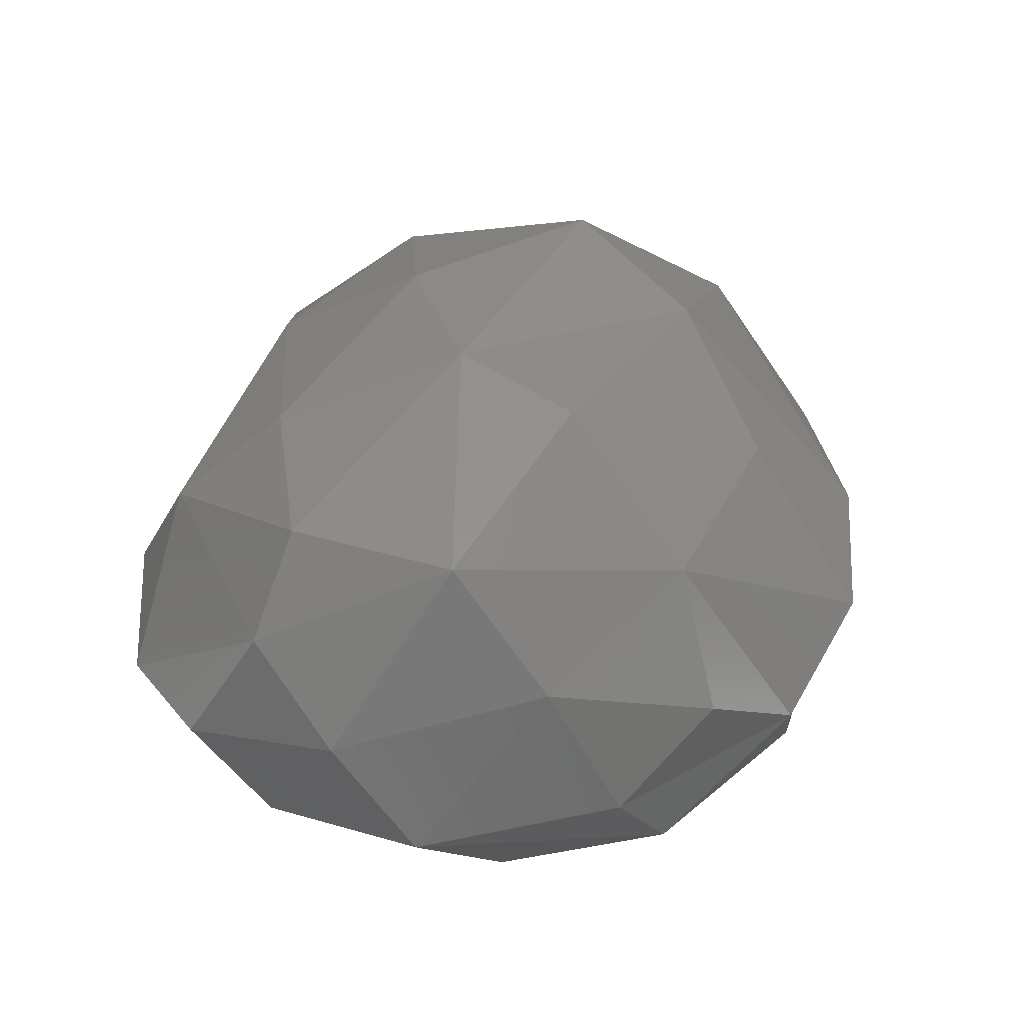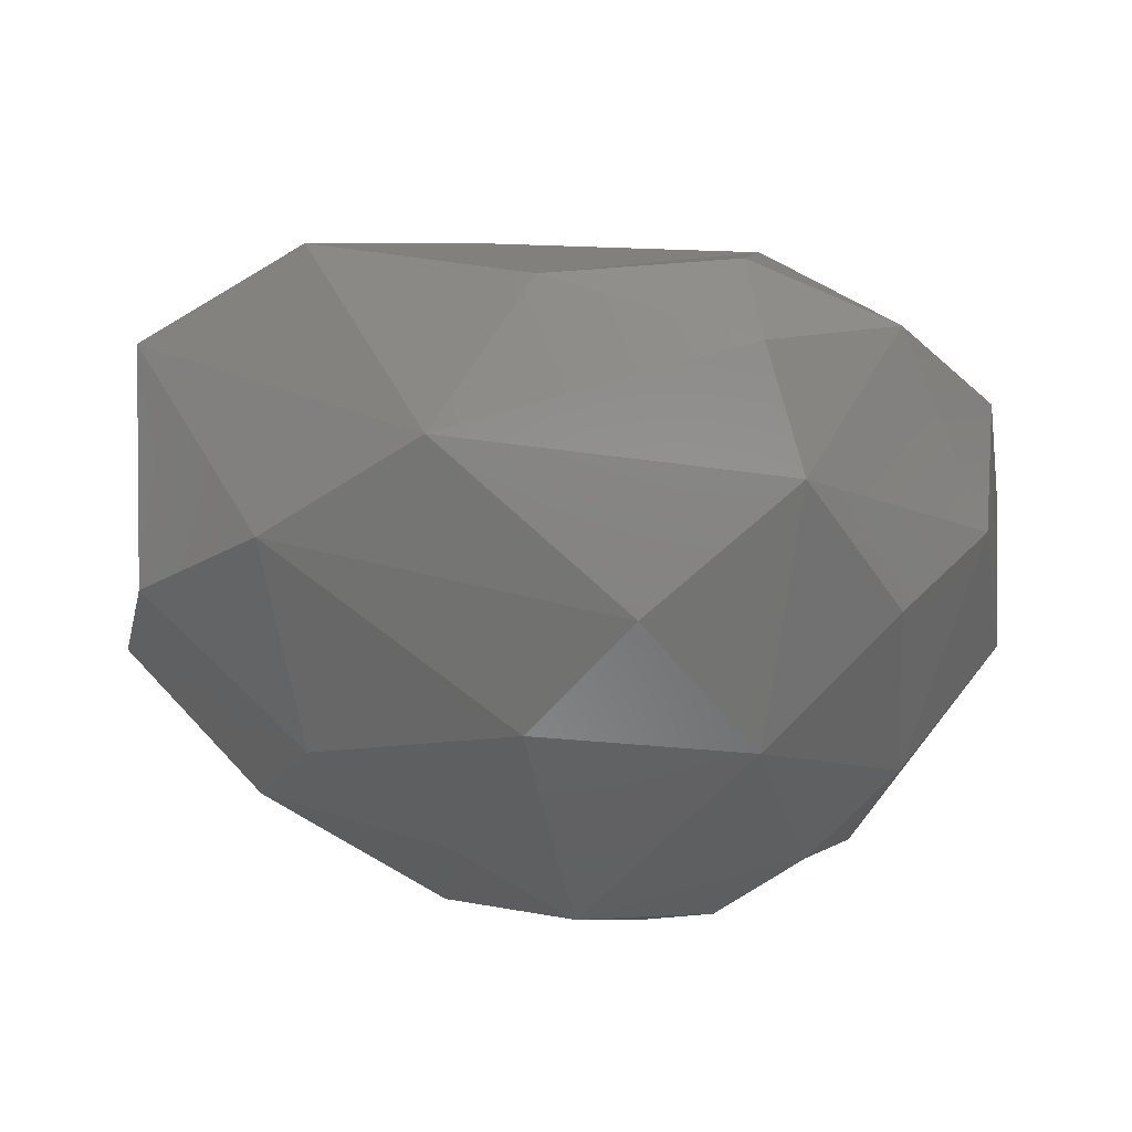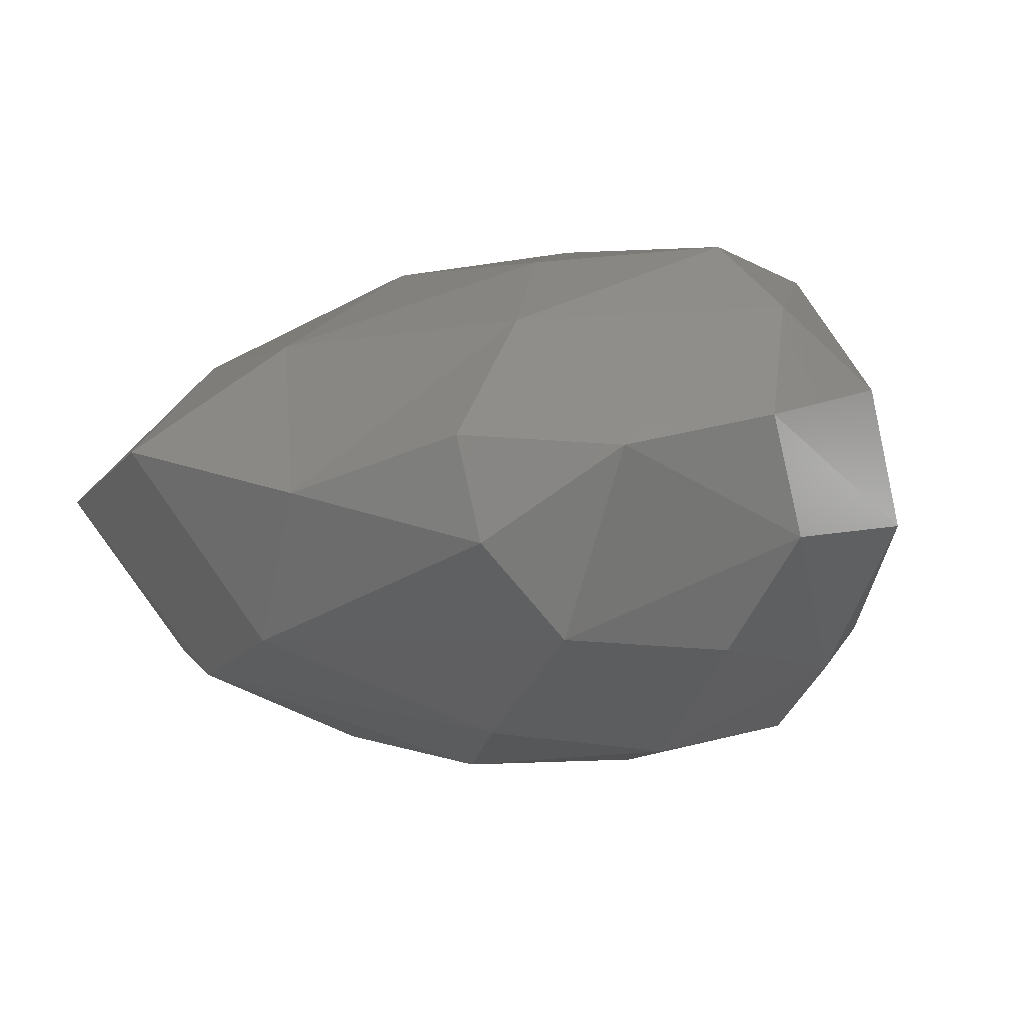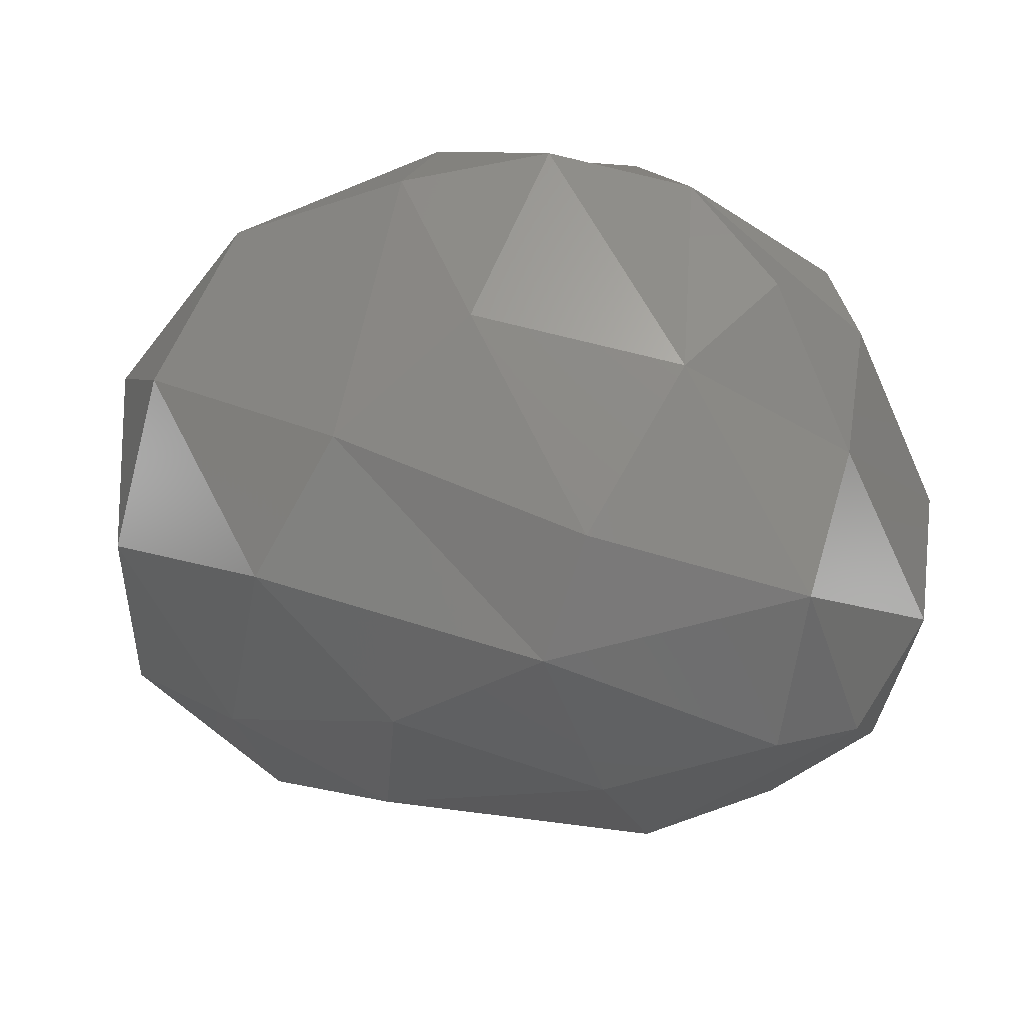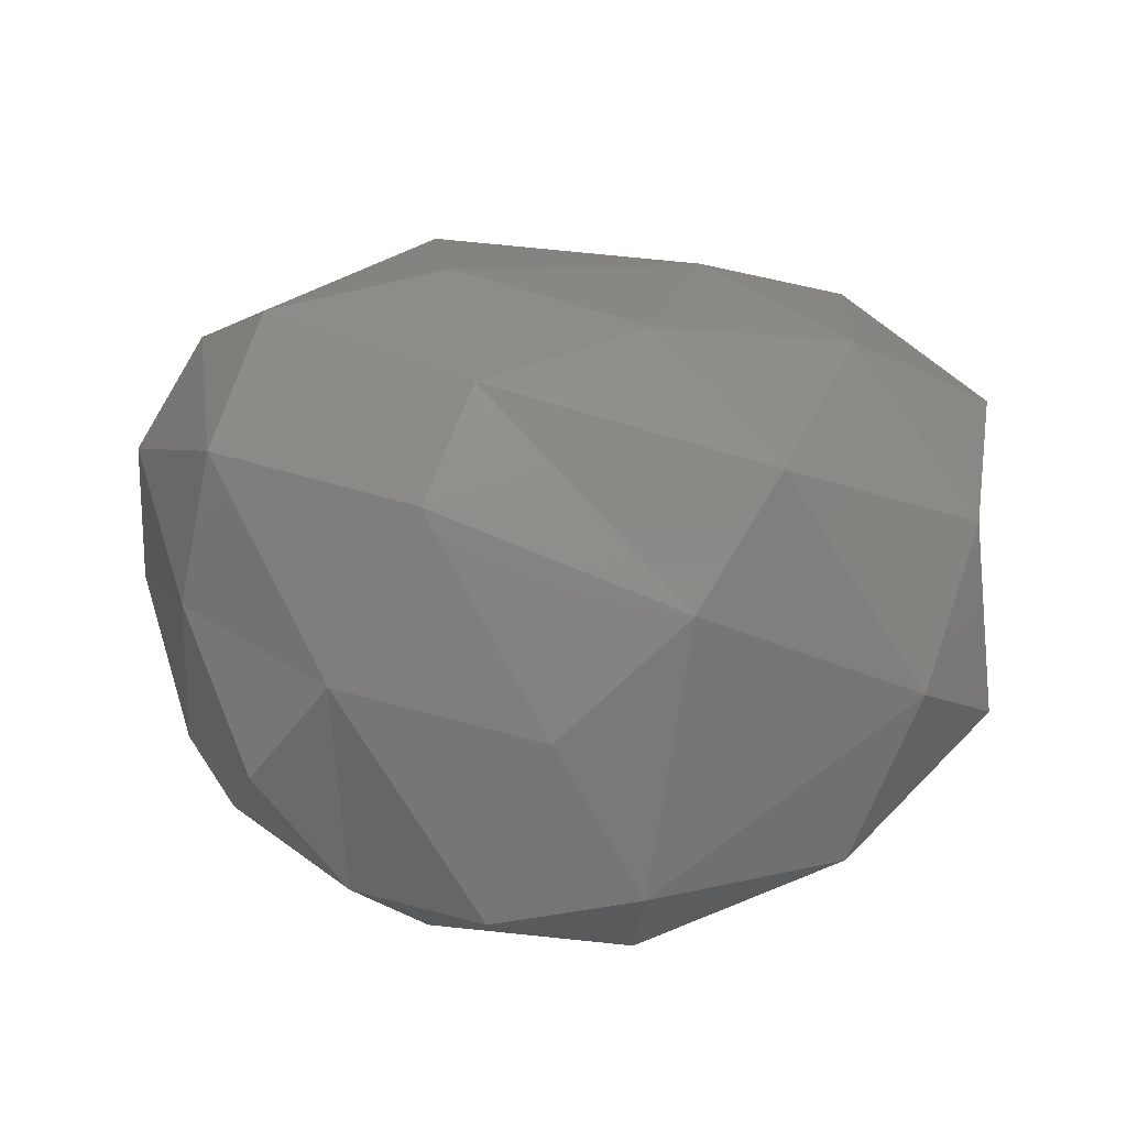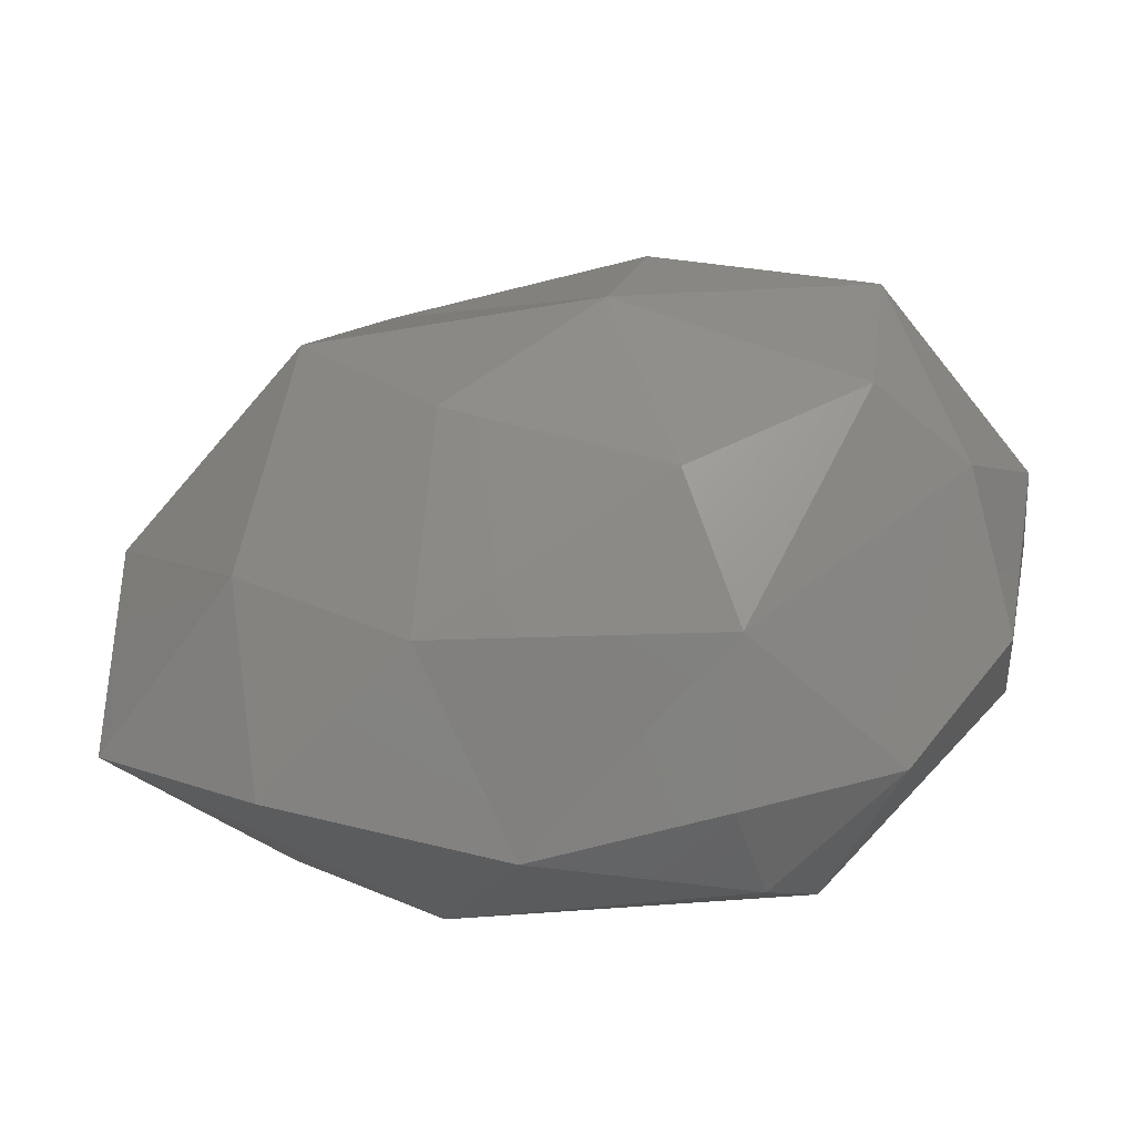
<metadata>
{"format":"stl","ext":"stl","renderer":"f3d","projection":"perspective","resolution":1024,"background":"white","views":[{"elev":42.6,"azim":105.5,"up":"+Z"},{"elev":-52.9,"azim":-4.1,"up":"+Z"},{"elev":-15.6,"azim":26.3,"up":"+Z"},{"elev":22.9,"azim":10.7,"up":"+Y"},{"elev":61.8,"azim":-174.7,"up":"+Z"},{"elev":-60.7,"azim":9.7,"up":"+Y"}]}
</metadata>
<code>
# stl→obj: 52 verts, 100 faces
v -0.8203 2.617 0.2083
v -2.155 2.063 -0.1536
v -2.563 1.188 0.7065
v -0.7628 2.59 -0.7601
v -0.991 1.211 1.62
v -0.1423 1.962 1.112
v -2.93 -0.1425 -0.76
v -2.884 -0.0946 0.8277
v -3.117 0.8439 -0.1923
v -2.107 -0.9726 -1.203
v -3.024 -1.51 0.1456
v -1.956 -1.278 1.154
v 1.944 -2.274 -0.2833
v 2.675 -0.9666 -0.6773
v 2.704 -1.509 0.03866
v 0.8962 -2.63 -0.1688
v 1.103 -2.152 0.7568
v 0.9976 -2.472 -0.8817
v -1.738 0.6001 -1.461
v -0.3313 -0.01246 -1.882
v 0.3262 -0.9722 -1.843
v 1.297 -1.828 -1.429
v -1.06 -1.848 -1.21
v 2.06 -0.8004 -1.374
v 1.204 0.02341 -1.889
v 1.183 2.561 -0.2231
v 2.141 1.843 -0.6918
v 0.6866 2.498 -0.9634
v -0.7417 1.352 -1.528
v 0.147 1.9 -1.596
v -1.919 -2.341 0.1744
v -0.8449 -1.988 0.9274
v -0.4222 -2.548 -0.3787
v 2.271 0.3356 1.696
v 2.437 1.045 0.8456
v 1.329 1.716 1.173
v 0.8013 0.7708 1.958
v 0.5442 -0.1078 2.097
v -1.485 0.2672 1.932
v 2.612 -0.9881 0.9981
v -2.108 1.55 -0.8546
v -0.5564 -0.7976 1.852
v 1.868 2.086 0.4295
v 3.002 0.2498 -0.3416
v 3.023 -0.3184 0.5216
v 1.68 1.256 -1.539
v 2.434 1.572 -0.1411
v 2.276 0.6674 -1.243
v 0.8756 -1.386 1.496
v 2.091 -0.8588 1.589
v 1.128 1.935 -1.431
v 0.2114 2.833 0.0768
f 1 2 3
f 1 4 2
f 1 5 6
f 7 8 9
f 7 10 11
f 11 12 8
f 13 14 15
f 16 13 17
f 18 13 16
f 10 7 19
f 20 21 10
f 22 23 21
f 24 22 25
f 26 27 28
f 29 4 30
f 4 26 28
f 30 20 29
f 21 20 25
f 12 31 32
f 32 31 33
f 34 35 36
f 37 34 36
f 38 37 5
f 39 3 8
f 40 17 13
f 19 29 20
f 31 23 33
f 41 4 29
f 12 32 42
f 35 43 36
f 1 3 5
f 44 35 45
f 9 41 19
f 18 16 33
f 4 28 30
f 25 20 30
f 46 25 30
f 42 38 39
f 19 41 29
f 47 43 35
f 15 45 40
f 8 3 9
f 23 10 21
f 22 18 23
f 13 18 22
f 25 22 21
f 48 24 25
f 17 49 32
f 34 38 50
f 5 37 6
f 48 44 14
f 22 14 13
f 30 51 46
f 34 37 38
f 52 1 6
f 22 24 14
f 27 47 44
f 47 27 26
f 4 52 26
f 8 12 39
f 17 32 33
f 31 12 11
f 6 37 36
f 38 42 49
f 14 24 48
f 17 40 50
f 13 15 40
f 49 42 32
f 47 35 44
f 41 9 2
f 48 25 46
f 44 48 27
f 12 42 39
f 43 26 36
f 39 38 5
f 45 35 34
f 23 11 10
f 27 46 28
f 51 28 46
f 5 3 39
f 23 31 11
f 15 44 45
f 15 14 44
f 7 9 19
f 23 18 33
f 46 27 48
f 34 50 40
f 4 41 2
f 36 26 52
f 50 49 17
f 36 52 6
f 30 28 51
f 49 50 38
f 7 11 8
f 10 19 20
f 47 26 43
f 40 45 34
f 4 1 52
f 33 16 17
f 9 3 2

</code>
